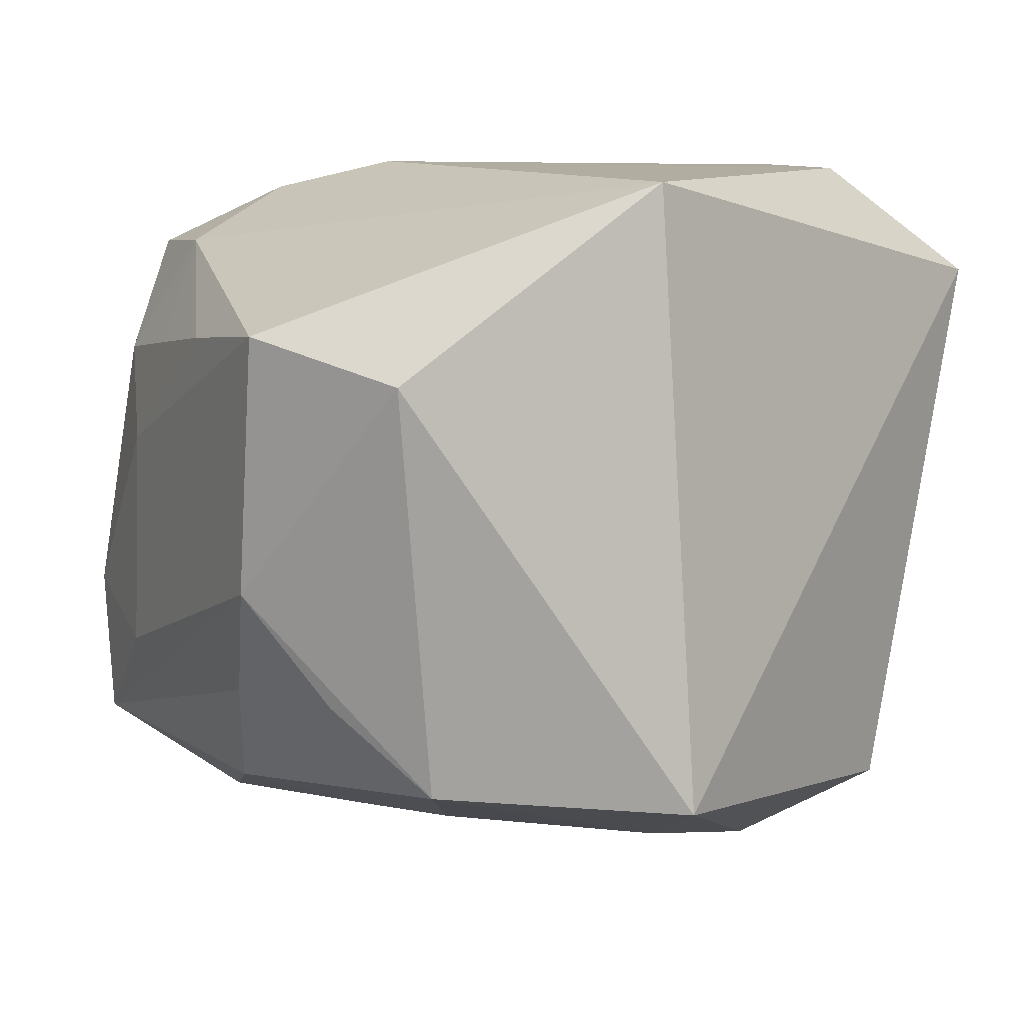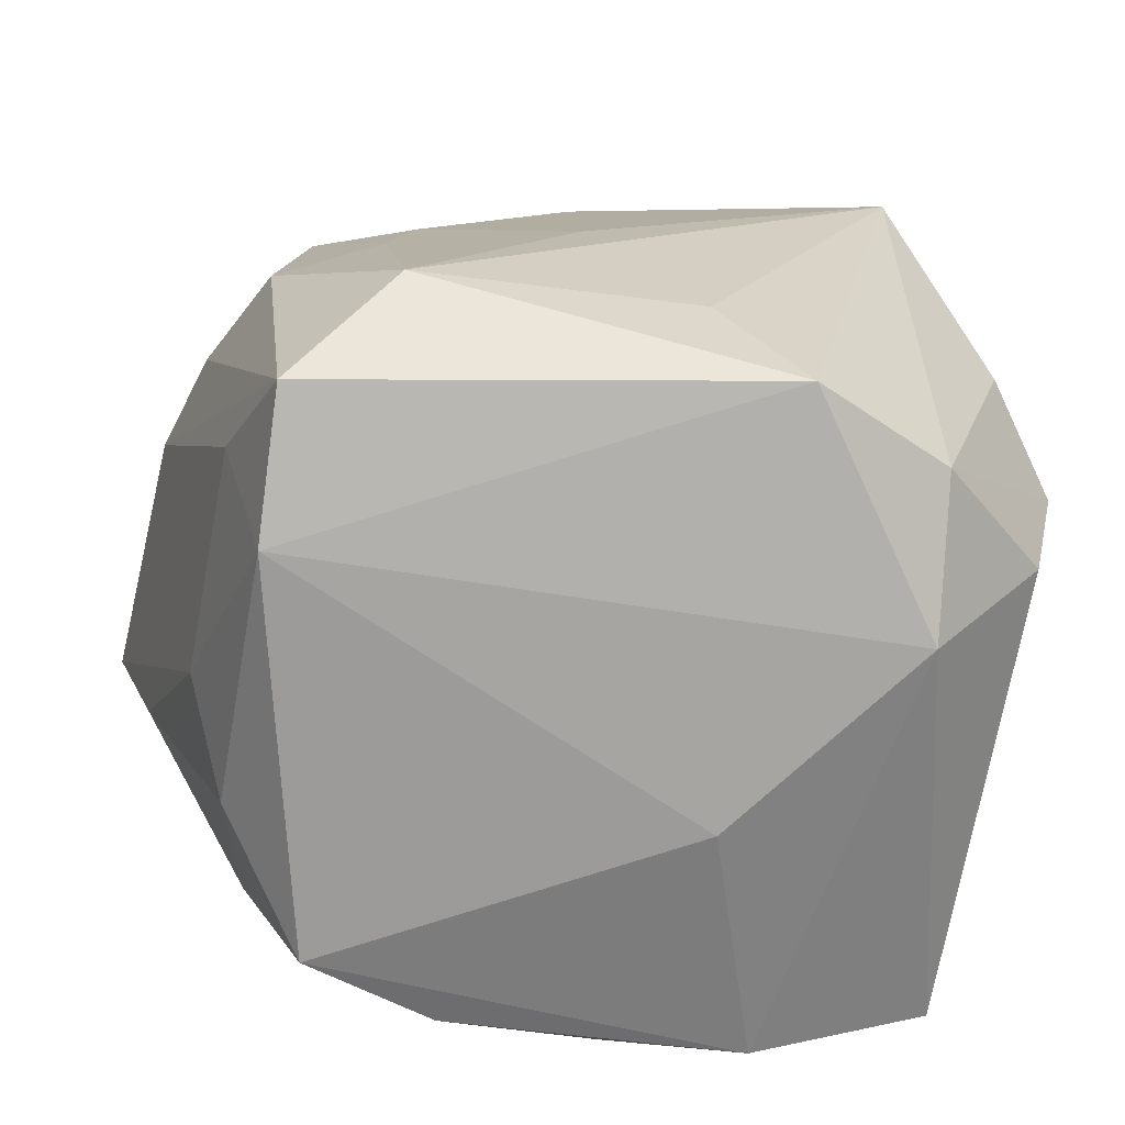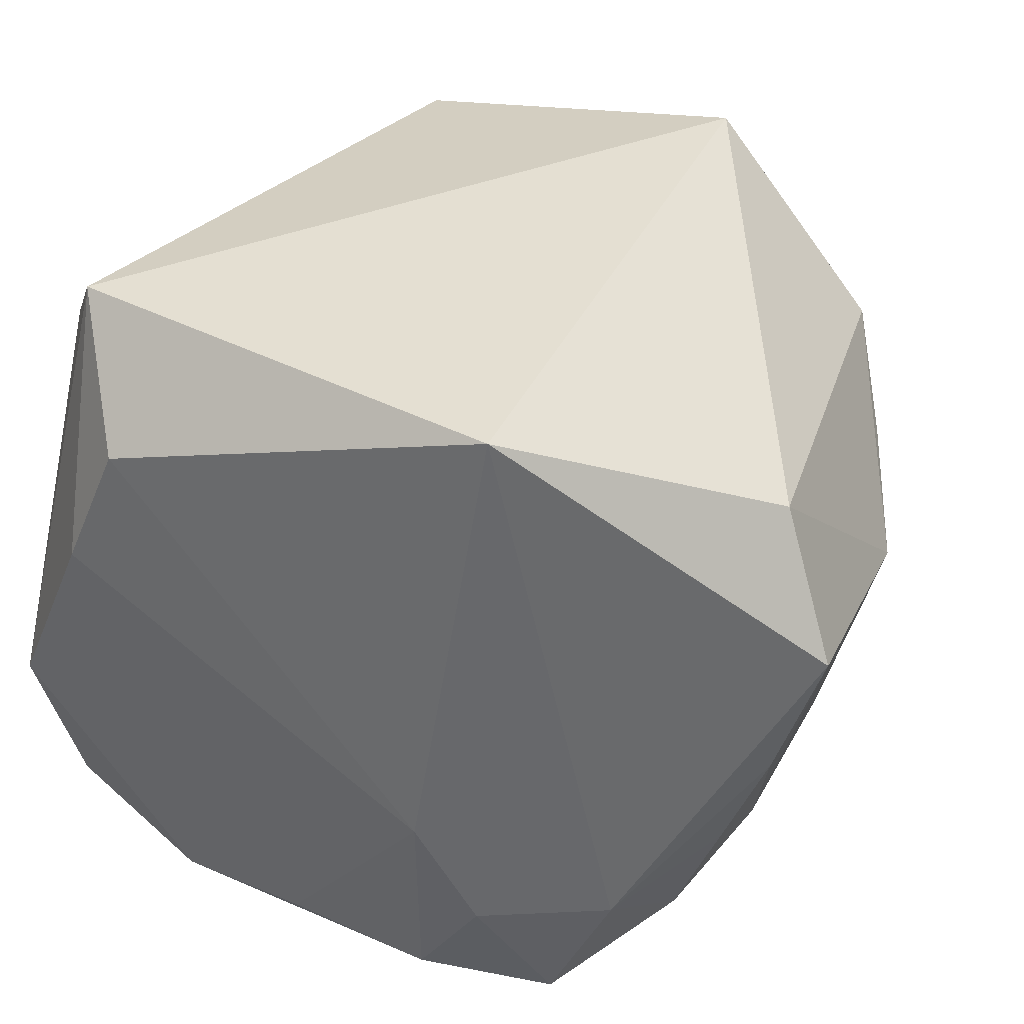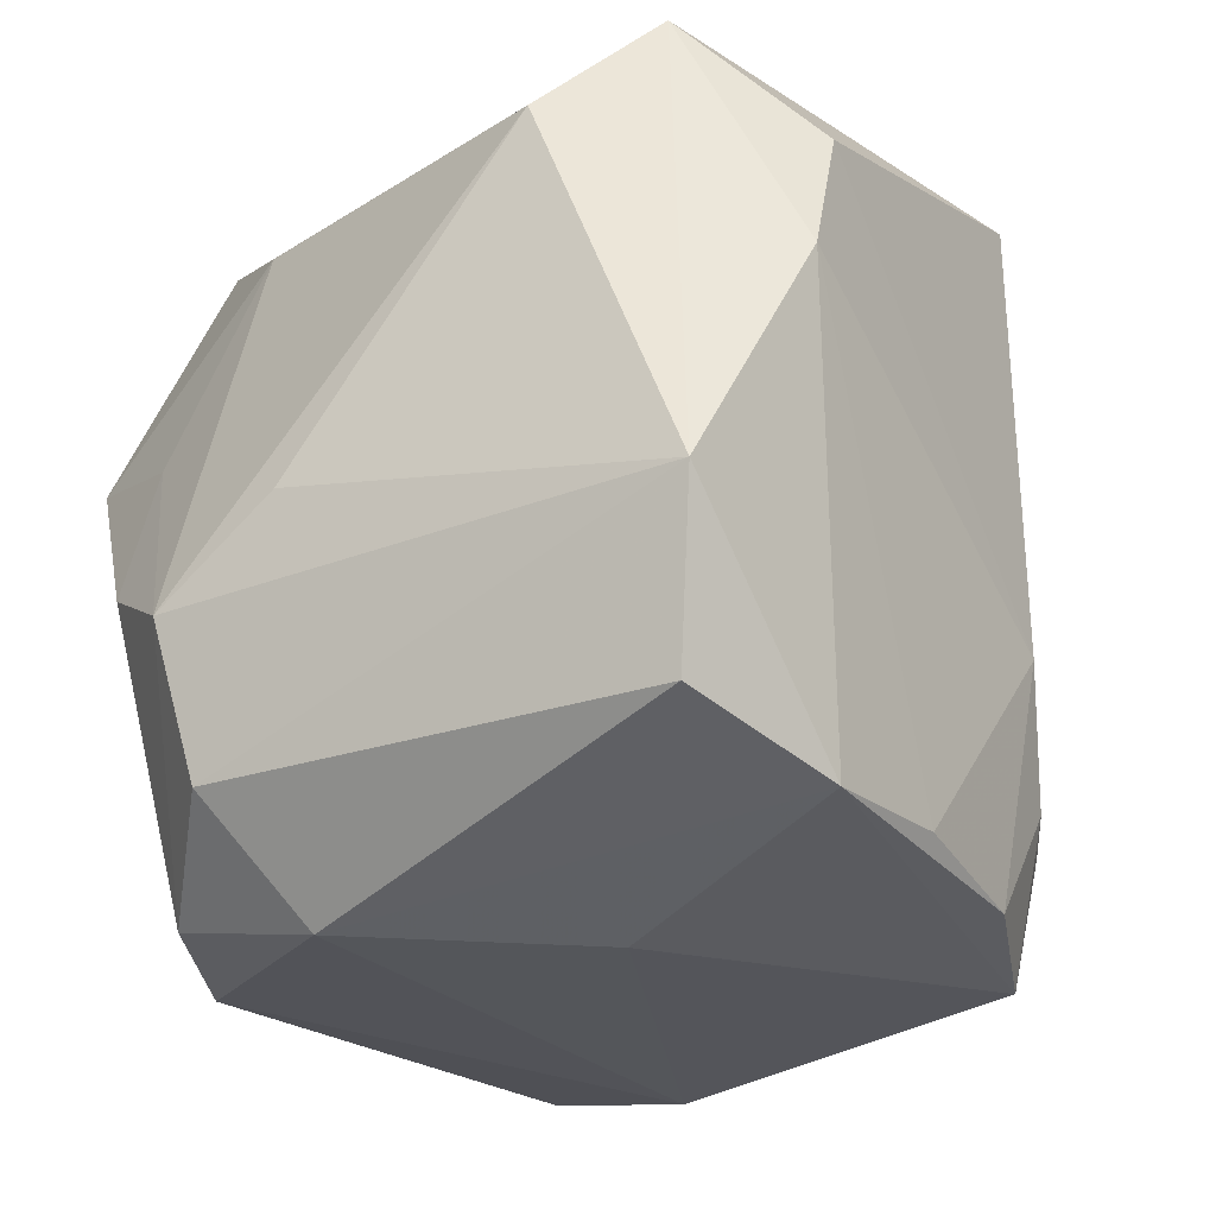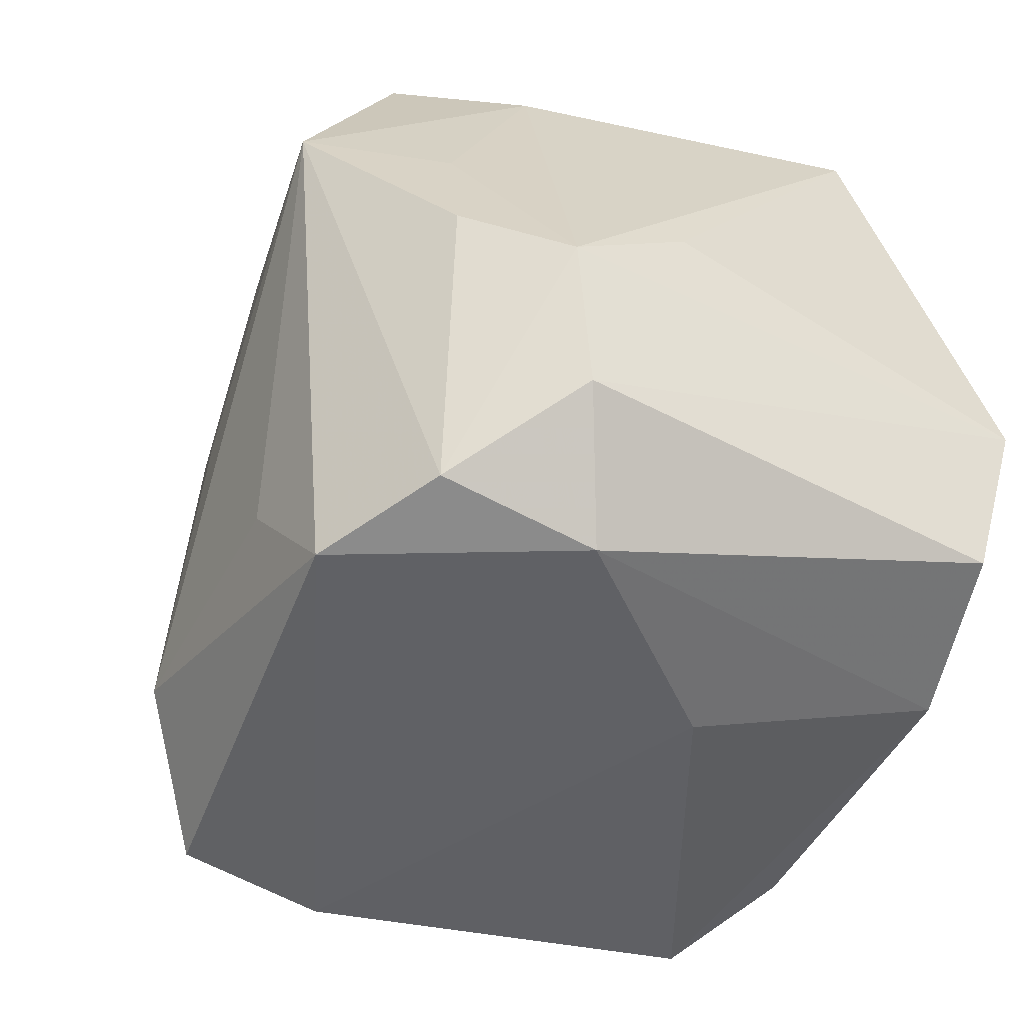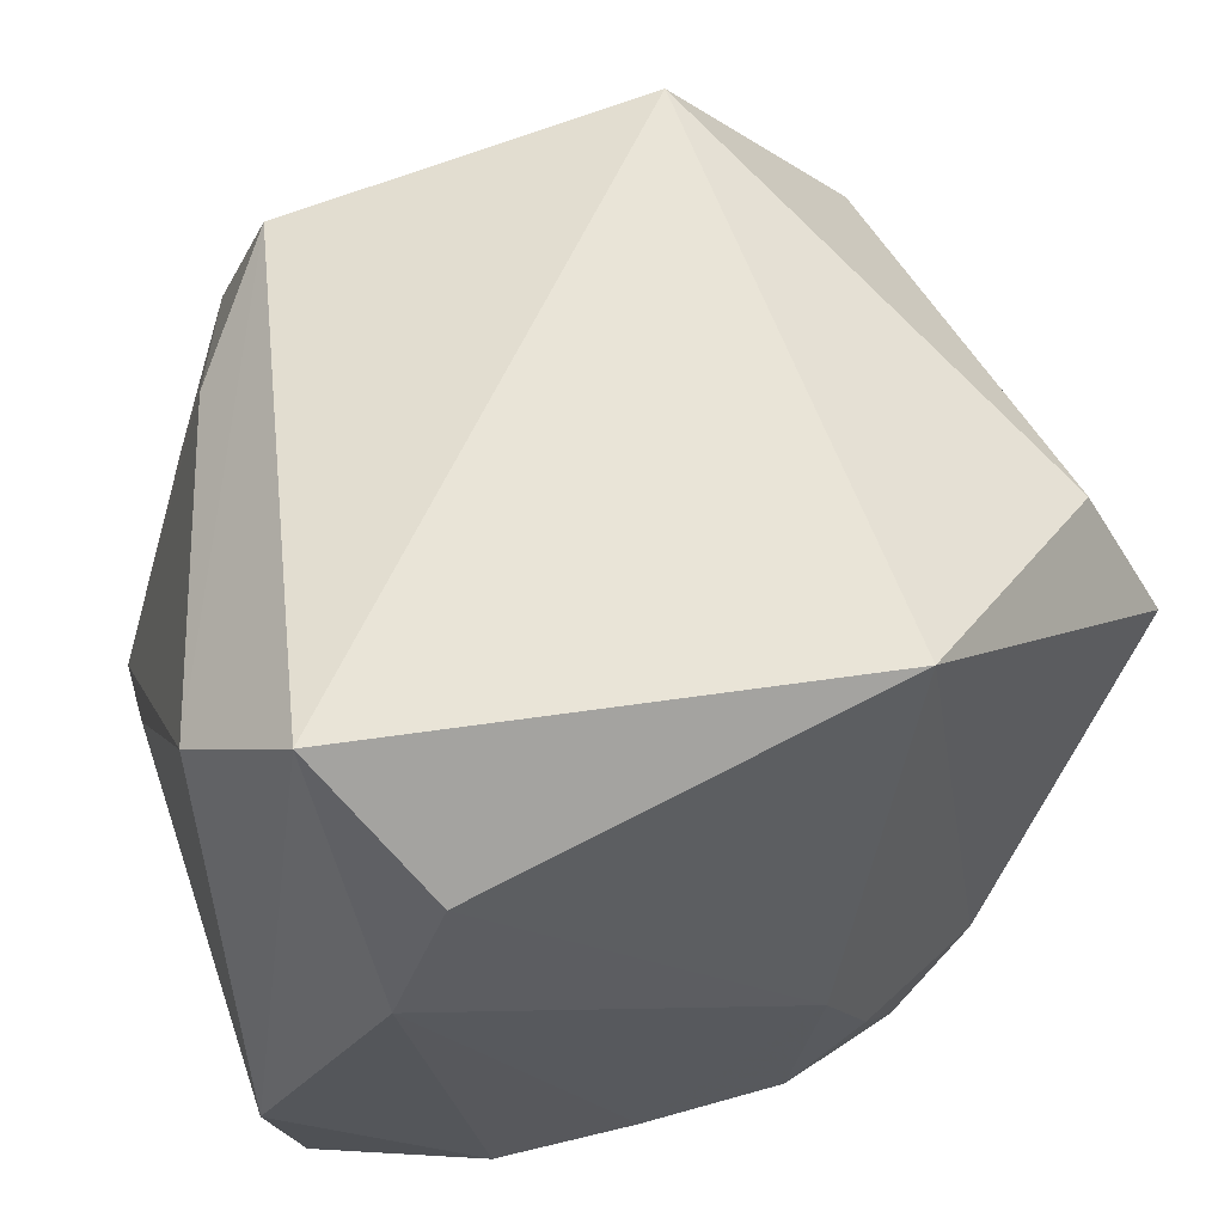
<metadata>
{"format":"obj","ext":"obj","renderer":"f3d","projection":"perspective","resolution":1024,"background":"white","views":[{"elev":6.0,"azim":137.1,"up":"+Z"},{"elev":-73.9,"azim":171.6,"up":"+Y"},{"elev":37.6,"azim":26.4,"up":"+Y"},{"elev":-25.1,"azim":-58.2,"up":"+Y"},{"elev":-47.4,"azim":-118.3,"up":"+Y"},{"elev":56.7,"azim":-17.1,"up":"+Y"}]}
</metadata>
<code>
v 0.01567 0.03309 0.0282
v -0.02987 -0.005701 -0.02474
v -0.02437 -0.03282 -0.009234
v 0.005604 -0.003161 -0.03147
v -0.03316 0.02259 0.01342
v -0.03393 -0.009809 0.02677
v 0.006101 0.0231 -0.02897
v -0.03515 -0.00364 -0.006142
v -0.02332 -0.03001 -0.02236
v -0.01059 -0.03282 0.007814
v 0.03341 0.01169 -0.01578
v -0.02036 0.009955 -0.03535
v -0.02506 0.02352 -0.01566
v 0.01453 -0.01902 0.02887
v 0.0266 -0.03104 -0.02199
v -0.03509 -0.01094 -0.0165
v 0.03157 -0.01903 0.005482
v 0.02144 0.0009981 -0.02746
v 0.0188 -0.02104 -0.0295
v -0.01672 -0.02701 0.02805
v -0.02674 0.006306 -0.02396
v 0.03476 0.02225 0.01176
v -0.004504 -0.02646 0.02886
v -0.01727 0.02888 -0.02569
v 0.03005 -0.005016 -0.02448
v -0.004573 -0.02105 -0.03008
v 0.03511 0.001152 -0.01537
v -0.02616 0.0314 0.02098
v -0.01881 0.02184 0.03041
v -0.01225 -0.03131 -0.02765
v 0.03837 0.005925 -0.006213
v 0.009745 -0.008553 0.03115
v 0.02861 0.01917 -0.02307
v 0.01908 0.0103 -0.0275
v 0.0136 0.03517 -0.02412
v -0.0309 -0.02375 0.02419
v 0.0195 -0.03076 0.02372
v 0.008355 -0.02851 0.02813
v 0.02535 -0.01806 0.02371
v -0.0235 0.01048 0.03115
v 0.02744 -0.02537 0.01359
v -0.03261 -0.02364 -0.01399
v 0.03186 -0.01418 0.01439
v 0.03621 -0.00301 0.01516
v 0.04057 0.01043 0.01569
v 0.02638 -0.03282 -0.009396
v 0.03068 -0.02103 -0.0138
f 24 35 12
f 3 30 46
f 46 30 15
f 3 46 10
f 28 24 5
f 35 24 28
f 5 6 28
f 13 16 5
f 5 24 13
f 13 24 12
f 15 30 19
f 19 25 15
f 12 30 9
f 9 30 3
f 31 15 27
f 15 25 27
f 25 33 27
f 20 6 36
f 20 36 3
f 3 10 20
f 37 10 46
f 37 46 41
f 38 20 37
f 37 20 10
f 5 16 8
f 8 6 5
f 16 6 8
f 35 28 1
f 21 13 12
f 16 13 21
f 26 30 12
f 12 19 26
f 26 19 30
f 12 9 2
f 2 9 16
f 2 21 12
f 16 21 2
f 42 9 3
f 16 9 42
f 3 36 42
f 42 6 16
f 36 6 42
f 25 19 18
f 18 33 25
f 11 33 31
f 31 27 11
f 11 27 33
f 41 46 17
f 38 32 23
f 23 20 38
f 6 20 40
f 40 23 32
f 20 23 40
f 40 28 6
f 39 37 41
f 45 1 39
f 39 1 32
f 35 1 22
f 22 1 45
f 22 33 35
f 31 33 22
f 22 45 31
f 4 19 12
f 12 35 7
f 7 4 12
f 35 33 7
f 31 45 47
f 45 17 47
f 47 15 31
f 47 46 15
f 47 17 46
f 29 1 28
f 28 40 29
f 32 1 29
f 29 40 32
f 45 39 44
f 44 17 45
f 14 39 32
f 37 39 14
f 14 32 38
f 38 37 14
f 33 18 34
f 34 7 33
f 4 7 34
f 34 18 19
f 19 4 34
f 41 17 43
f 17 44 43
f 43 39 41
f 43 44 39

</code>
